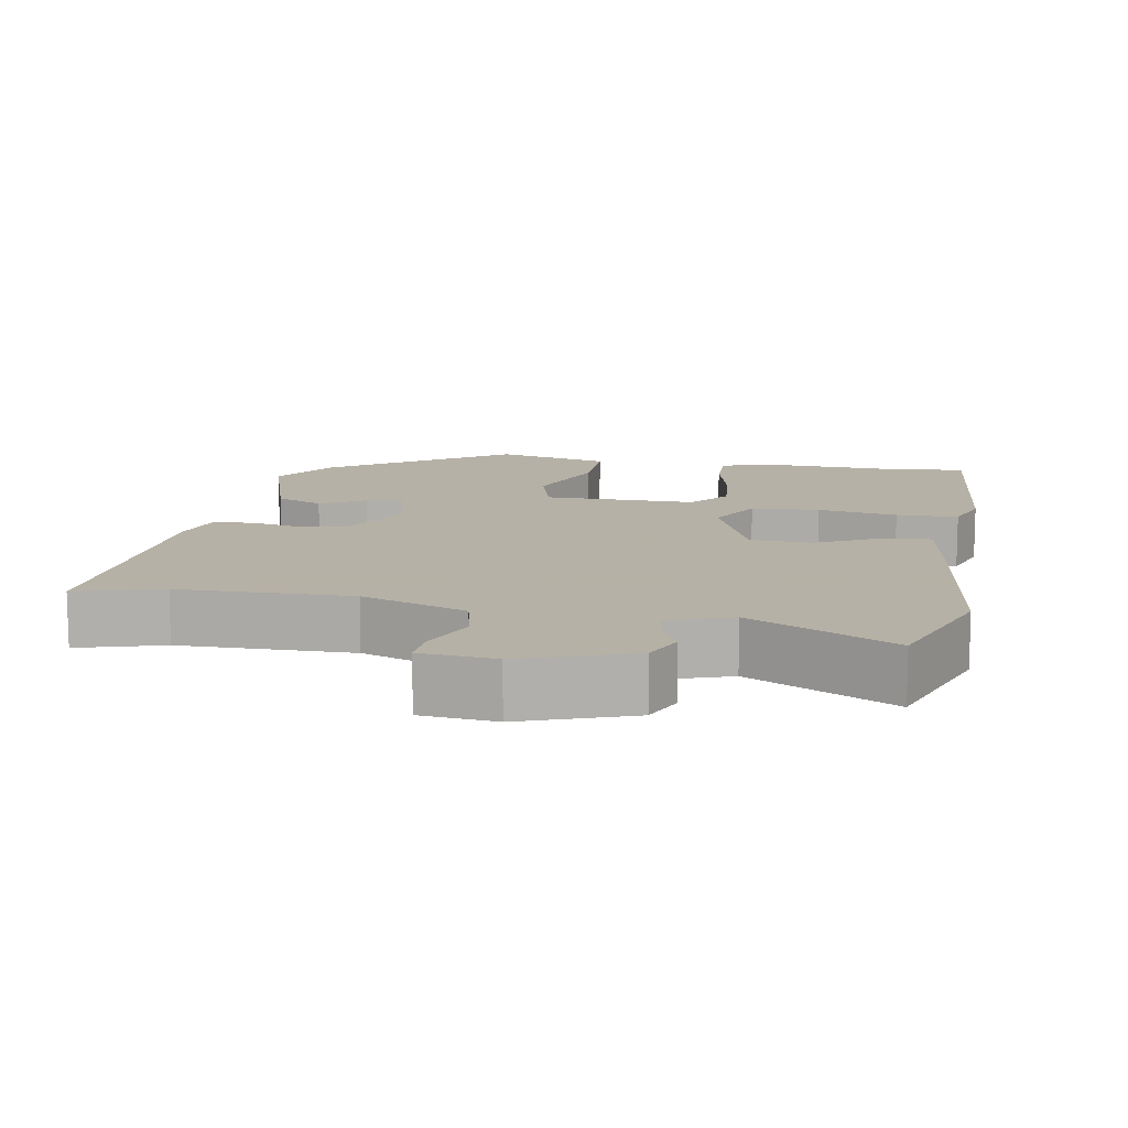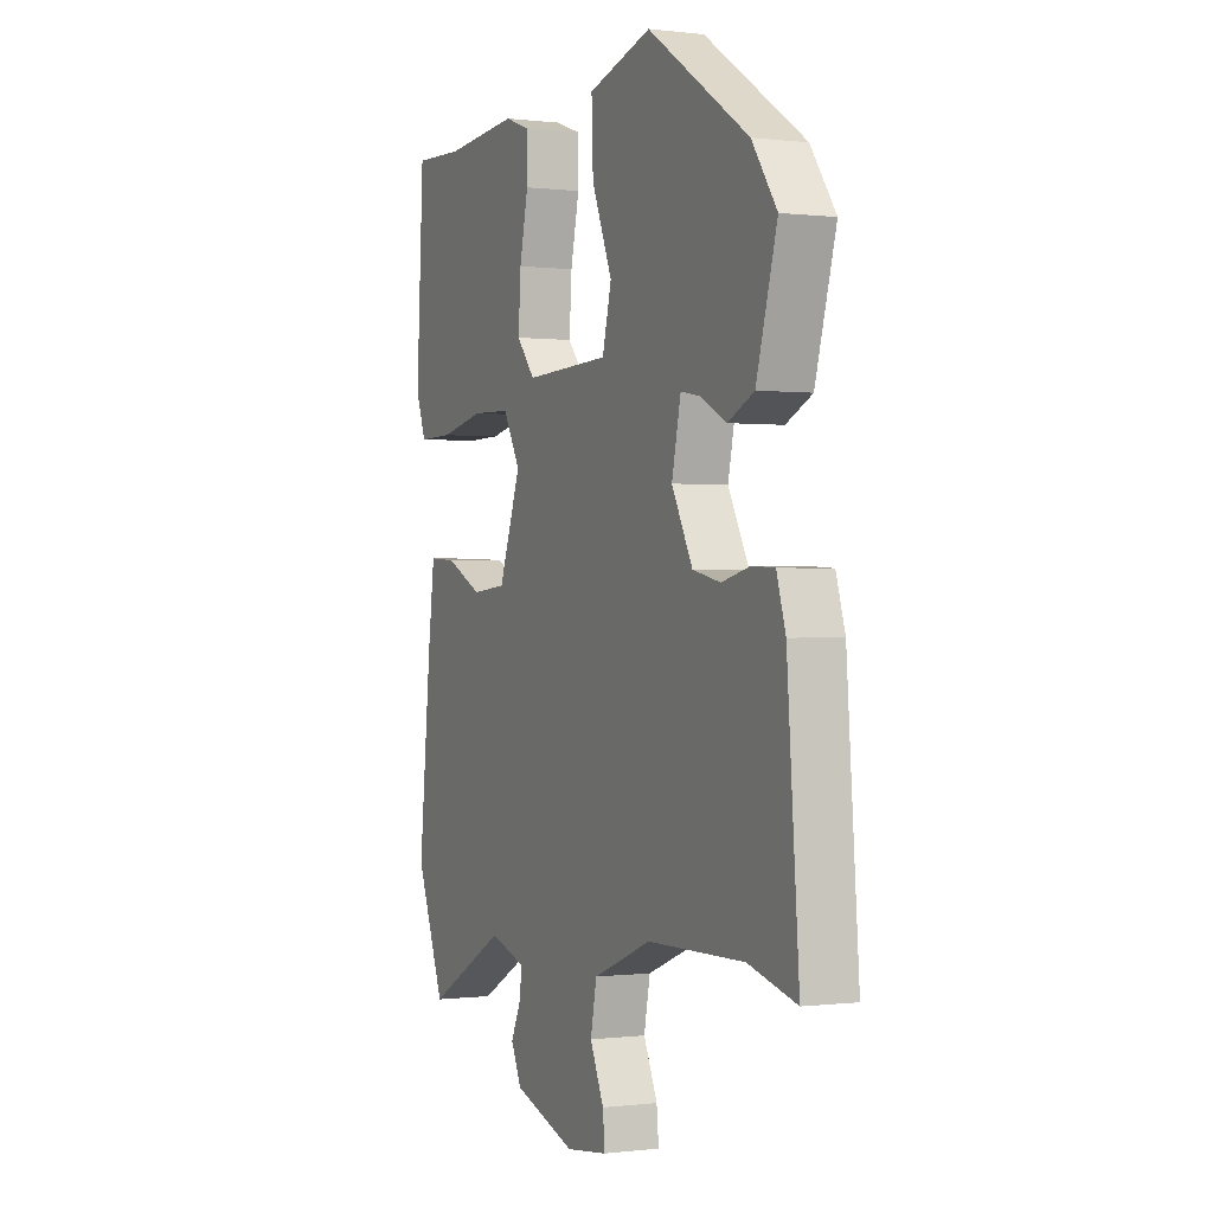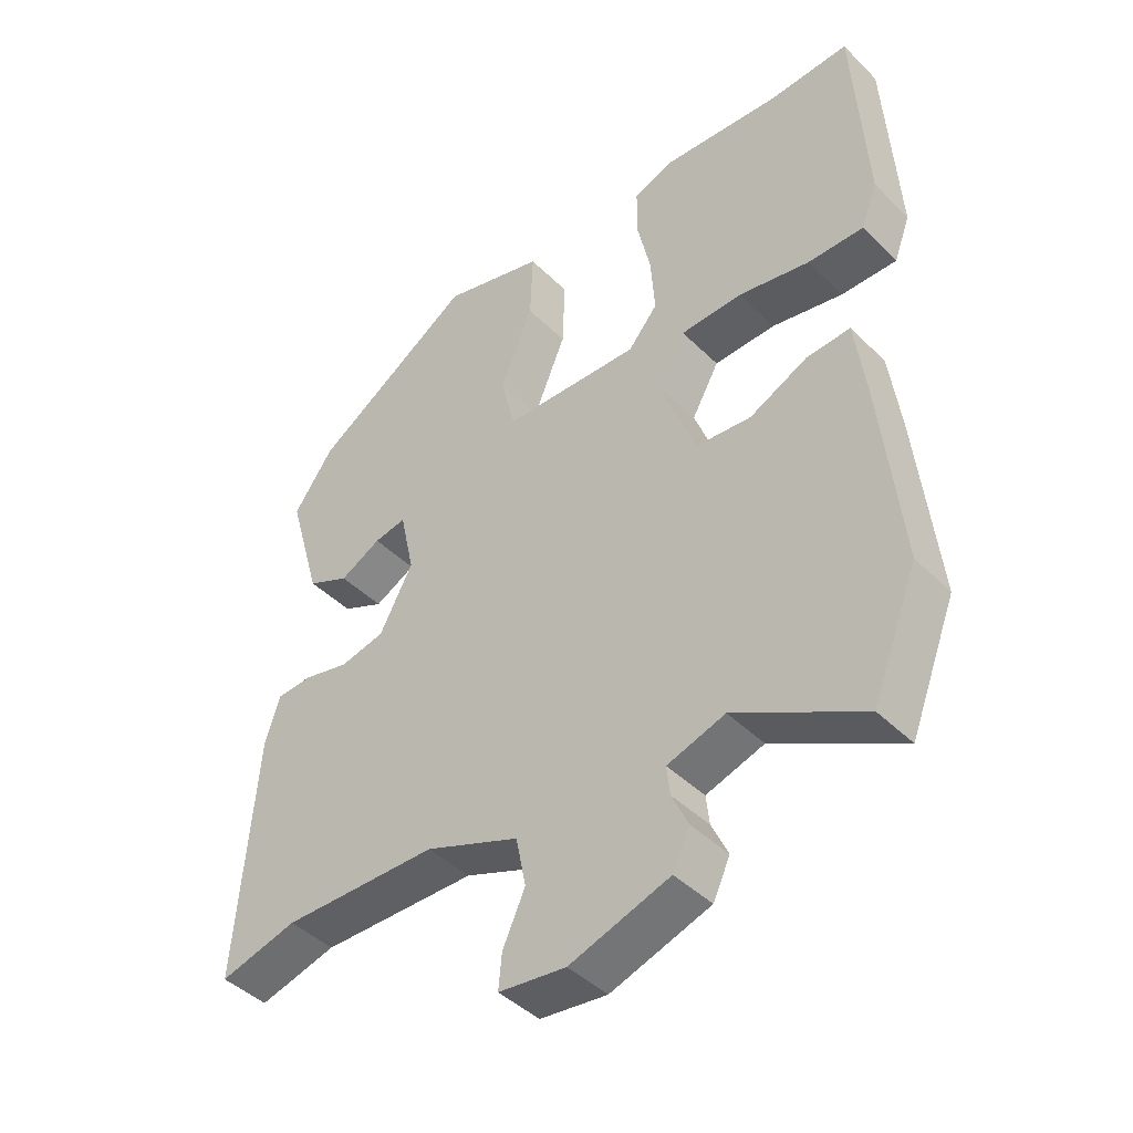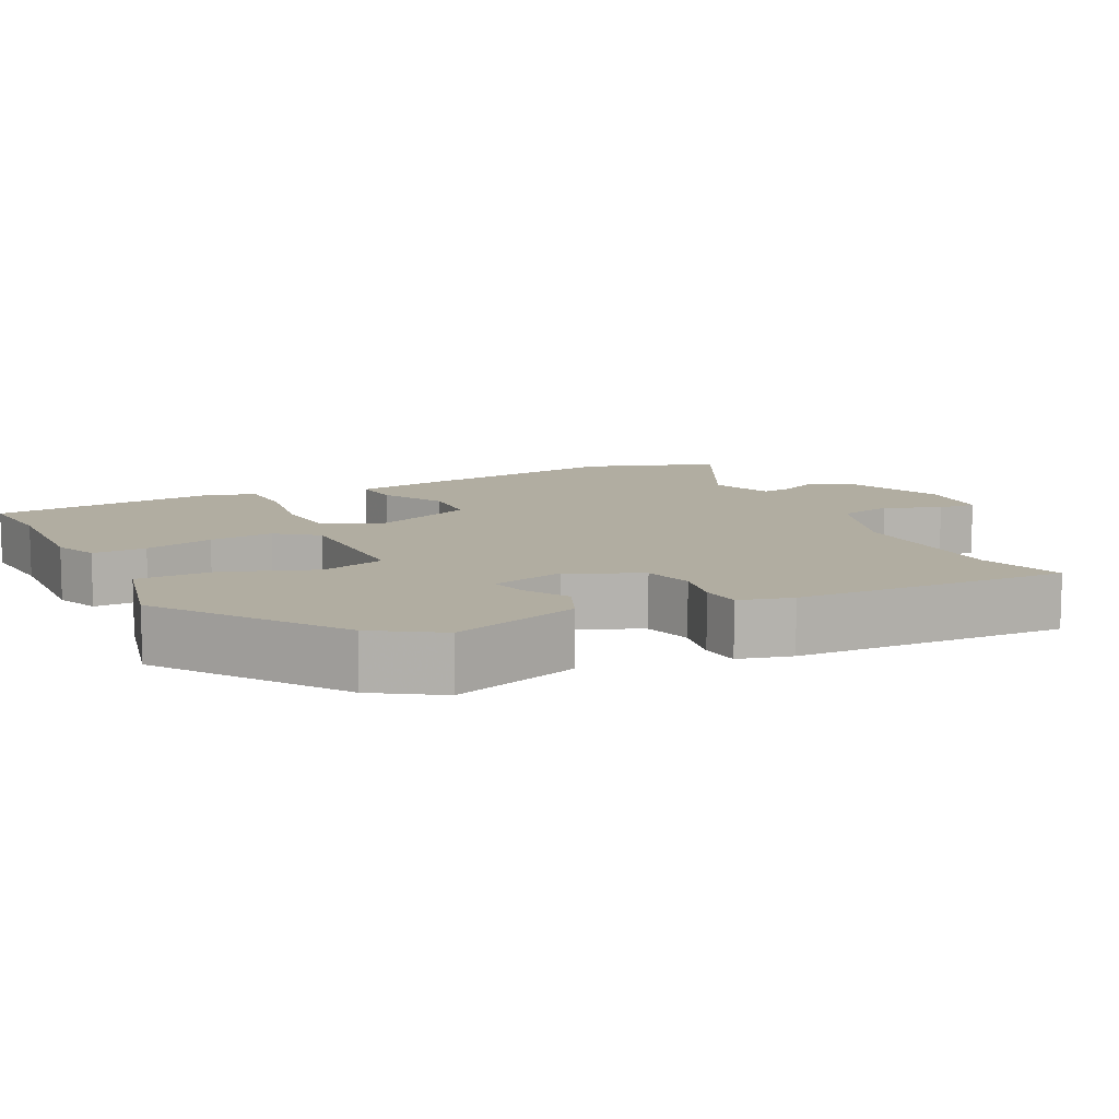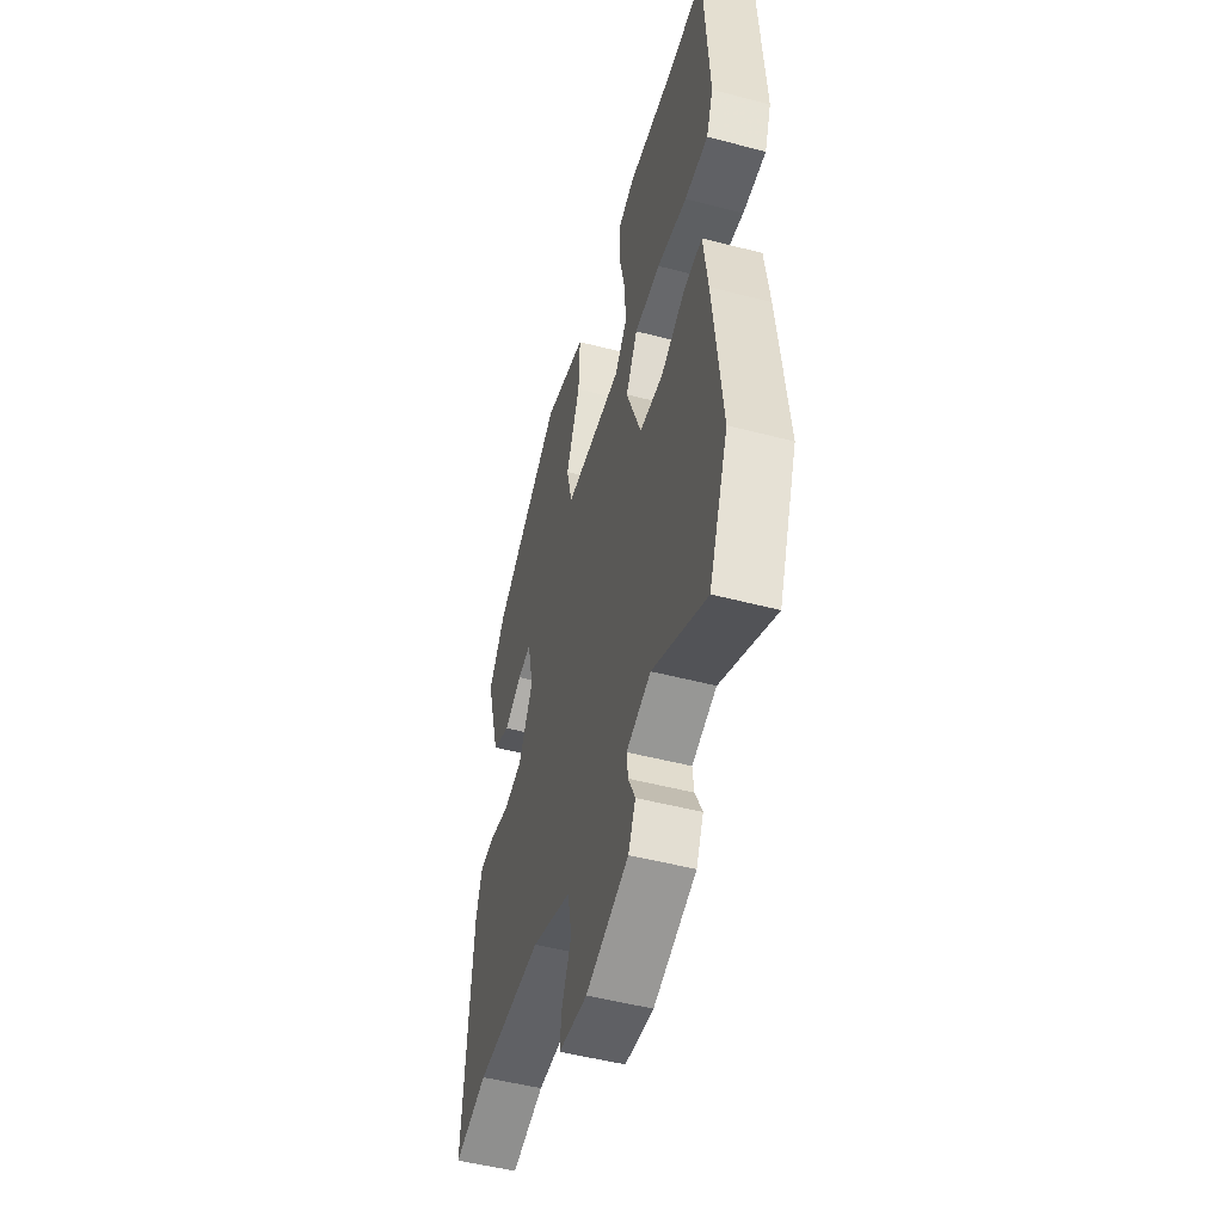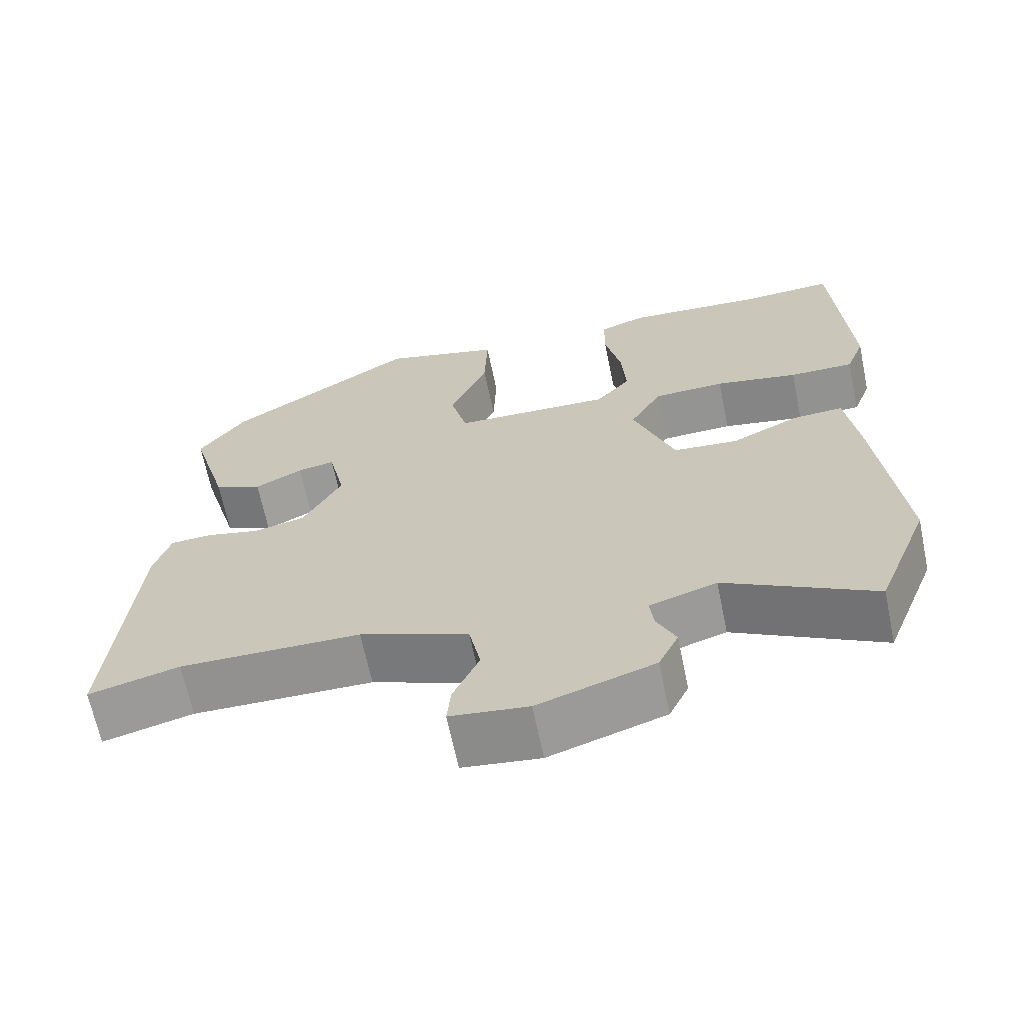
<metadata>
{"format":"obj","ext":"obj","renderer":"f3d","projection":"perspective","resolution":1024,"background":"white","views":[{"elev":12.1,"azim":-171.5,"up":"+Y"},{"elev":-0.1,"azim":65.3,"up":"+Z"},{"elev":-43.9,"azim":-138.8,"up":"+Z"},{"elev":10.4,"azim":61.3,"up":"+Y"},{"elev":-50.7,"azim":-105.9,"up":"+Z"},{"elev":-66.4,"azim":-168.3,"up":"+Z"}]}
</metadata>
<code>
v 0.56 0.07 -0.516
v 0.442 0.07 -0.485
v 0.205 0.07 -0.489
v 0.062 0.07 -0.546
v 0.047 0.07 -0.622
v 0.081 0.07 -0.697
v 0.086 0.07 -0.75
v -0.016 0.07 -0.763
v -0.168 0.07 -0.713
v -0.194 0.07 -0.658
v -0.169 0.07 -0.604
v -0.164 0.07 -0.559
v -0.252 0.07 -0.531
v -0.446 0.07 -0.638
v -0.516 0.07 -0.46
v -0.486 0.07 -0.167
v -0.47 0.07 -0.044
v -0.403 0.07 -0.048
v -0.314 0.07 -0.091
v -0.229 0.07 -0.083
v -0.175 0.07 0.064
v -0.217 0.07 0.139
v -0.311 0.07 0.142
v -0.42 0.07 0.12
v -0.505 0.07 0.119
v -0.53 0.07 0.185
v -0.512 0.07 0.501
v -0.391 0.07 0.495
v -0.208 0.07 0.509
v -0.147 0.07 0.487
v -0.146 0.07 0.413
v -0.167 0.07 0.317
v -0.173 0.07 0.228
v -0.128 0.07 0.174
v 0.081 0.07 0.182
v 0.103 0.07 0.271
v 0.053 0.07 0.392
v 0.049 0.07 0.499
v 0.205 0.07 0.543
v 0.453 0.07 0.381
v 0.514 0.07 0.294
v 0.463 0.07 0.115
v 0.399 0.07 0.085
v 0.336 0.07 0.118
v 0.287 0.07 0.127
v 0.265 0.07 0.026
v 0.316 0.07 -0.07
v 0.384 0.07 -0.085
v 0.454 0.07 -0.068
v 0.509 0.07 -0.071
v 0.531 0.07 -0.143
v 0.56 0 -0.516
v 0.442 0 -0.485
v 0.205 0 -0.489
v 0.062 0 -0.546
v 0.047 0 -0.622
v 0.081 0 -0.697
v 0.086 0 -0.75
v -0.016 0 -0.763
v -0.168 0 -0.713
v -0.194 0 -0.658
v -0.169 0 -0.604
v -0.164 0 -0.559
v -0.252 0 -0.531
v -0.446 0 -0.638
v -0.516 0 -0.46
v -0.486 0 -0.167
v -0.47 0 -0.044
v -0.403 0 -0.048
v -0.314 0 -0.091
v -0.229 0 -0.083
v -0.175 0 0.064
v -0.217 0 0.139
v -0.311 0 0.142
v -0.42 0 0.12
v -0.505 0 0.119
v -0.53 0 0.185
v -0.512 0 0.501
v -0.391 0 0.495
v -0.208 0 0.509
v -0.147 0 0.487
v -0.146 0 0.413
v -0.167 0 0.317
v -0.173 0 0.228
v -0.128 0 0.174
v 0.081 0 0.182
v 0.103 0 0.271
v 0.053 0 0.392
v 0.049 0 0.499
v 0.205 0 0.543
v 0.453 0 0.381
v 0.514 0 0.294
v 0.463 0 0.115
v 0.399 0 0.085
v 0.336 0 0.118
v 0.287 0 0.127
v 0.265 0 0.026
v 0.316 0 -0.07
v 0.384 0 -0.085
v 0.454 0 -0.068
v 0.509 0 -0.071
v 0.531 0 -0.143
f 51 1 2
f 50 51 2
f 49 50 2
f 48 49 2
f 47 48 2 3
f 46 47 3 4
f 45 46 4
f 42 43 44
f 41 42 44
f 40 41 44
f 39 40 44
f 38 39 44
f 37 38 44
f 36 37 44
f 35 36 44 45
f 34 35 45 4
f 30 31 32
f 29 30 32
f 28 29 32
f 28 32 33
f 27 28 33
f 26 27 33
f 25 26 33
f 24 25 33
f 23 24 33
f 22 23 33 34
f 17 18 19
f 16 17 19
f 15 16 19
f 14 15 19
f 13 14 19
f 12 13 19 20
f 9 10 11
f 8 9 11
f 7 8 11
f 6 7 11
f 5 6 11
f 5 11 12
f 12 20 21
f 5 12 21
f 4 5 21
f 21 22 34
f 4 21 34
f 53 52 102
f 53 102 101
f 53 101 100
f 53 100 99
f 54 53 99 98
f 55 54 98 97
f 55 97 96
f 95 94 93
f 95 93 92
f 95 92 91
f 95 91 90
f 95 90 89
f 95 89 88
f 95 88 87
f 96 95 87 86
f 55 96 86 85
f 83 82 81
f 83 81 80
f 83 80 79
f 84 83 79
f 84 79 78
f 84 78 77
f 84 77 76
f 84 76 75
f 84 75 74
f 85 84 74 73
f 70 69 68
f 70 68 67
f 70 67 66
f 70 66 65
f 70 65 64
f 71 70 64 63
f 62 61 60
f 62 60 59
f 62 59 58
f 62 58 57
f 62 57 56
f 63 62 56
f 72 71 63
f 72 63 56
f 72 56 55
f 85 73 72
f 85 72 55
f 1 52 53 2
f 2 53 54 3
f 3 54 55 4
f 4 55 56 5
f 5 56 57 6
f 6 57 58 7
f 7 58 59 8
f 8 59 60 9
f 9 60 61 10
f 10 61 62 11
f 11 62 63 12
f 12 63 64 13
f 13 64 65 14
f 14 65 66 15
f 15 66 67 16
f 16 67 68 17
f 17 68 69 18
f 18 69 70 19
f 19 70 71 20
f 20 71 72 21
f 21 72 73 22
f 22 73 74 23
f 23 74 75 24
f 24 75 76 25
f 25 76 77 26
f 26 77 78 27
f 27 78 79 28
f 28 79 80 29
f 29 80 81 30
f 30 81 82 31
f 31 82 83 32
f 32 83 84 33
f 33 84 85 34
f 34 85 86 35
f 35 86 87 36
f 36 87 88 37
f 37 88 89 38
f 38 89 90 39
f 39 90 91 40
f 40 91 92 41
f 41 92 93 42
f 42 93 94 43
f 43 94 95 44
f 44 95 96 45
f 45 96 97 46
f 46 97 98 47
f 47 98 99 48
f 48 99 100 49
f 49 100 101 50
f 50 101 102 51
f 51 102 52 1

</code>
